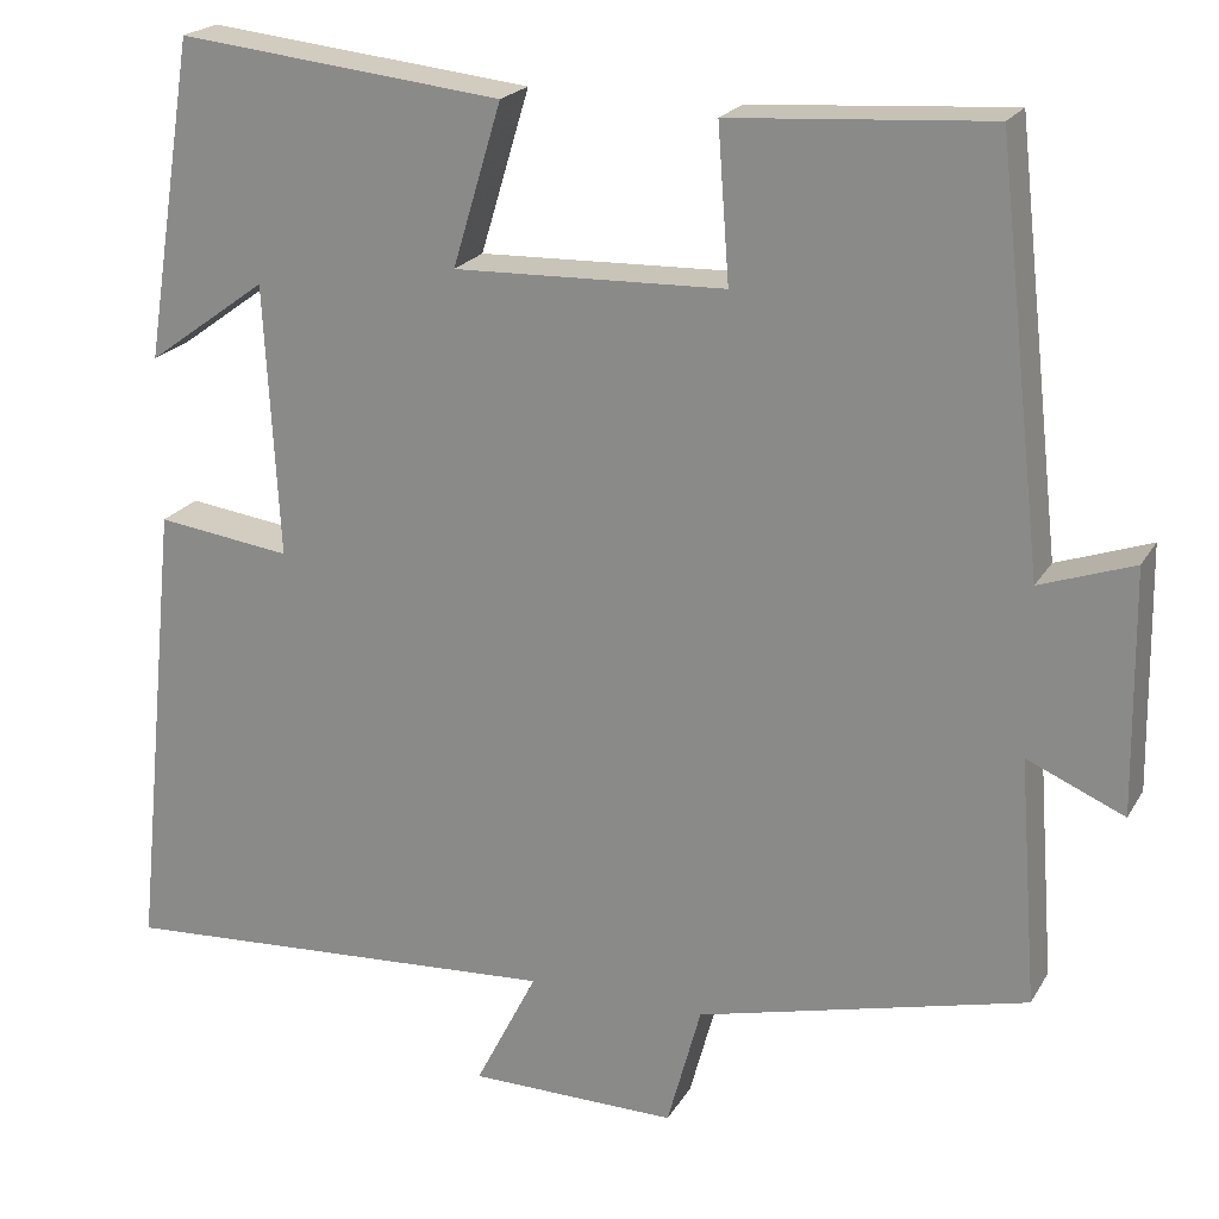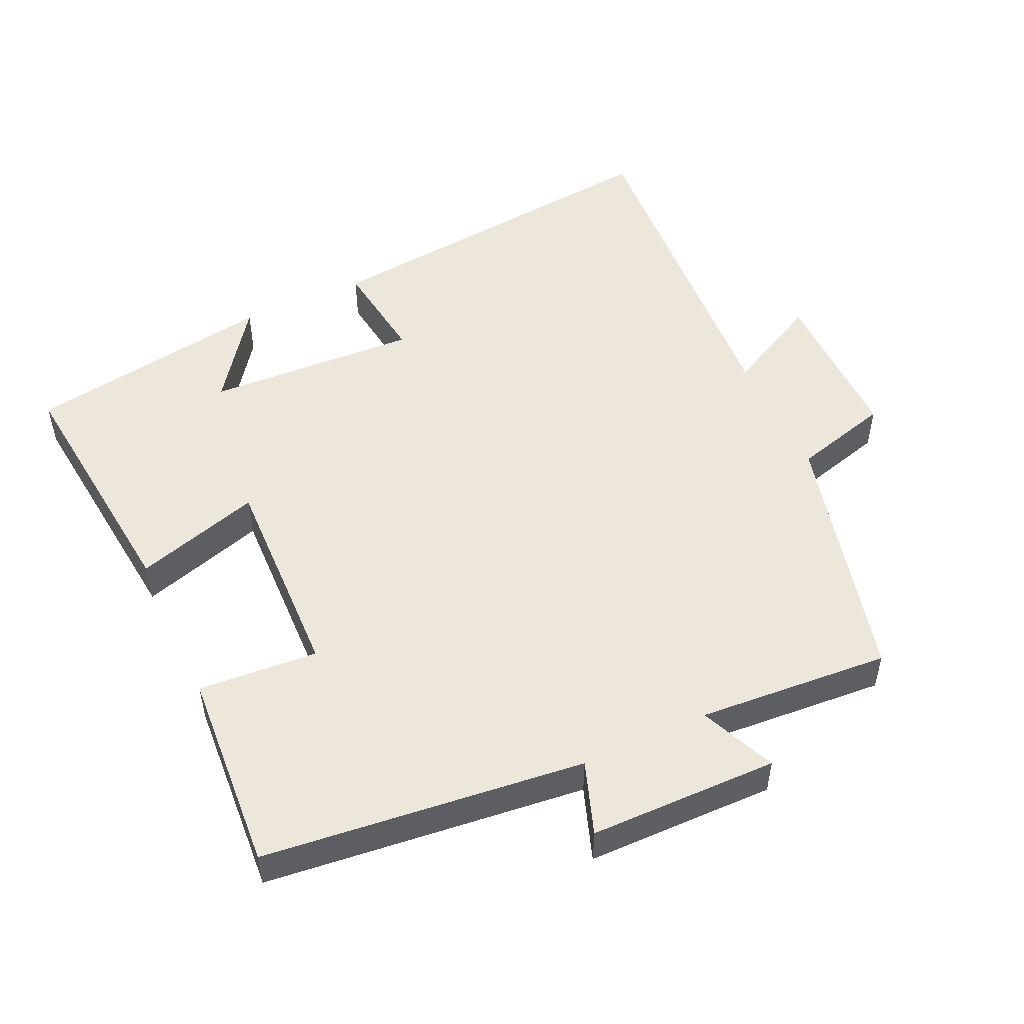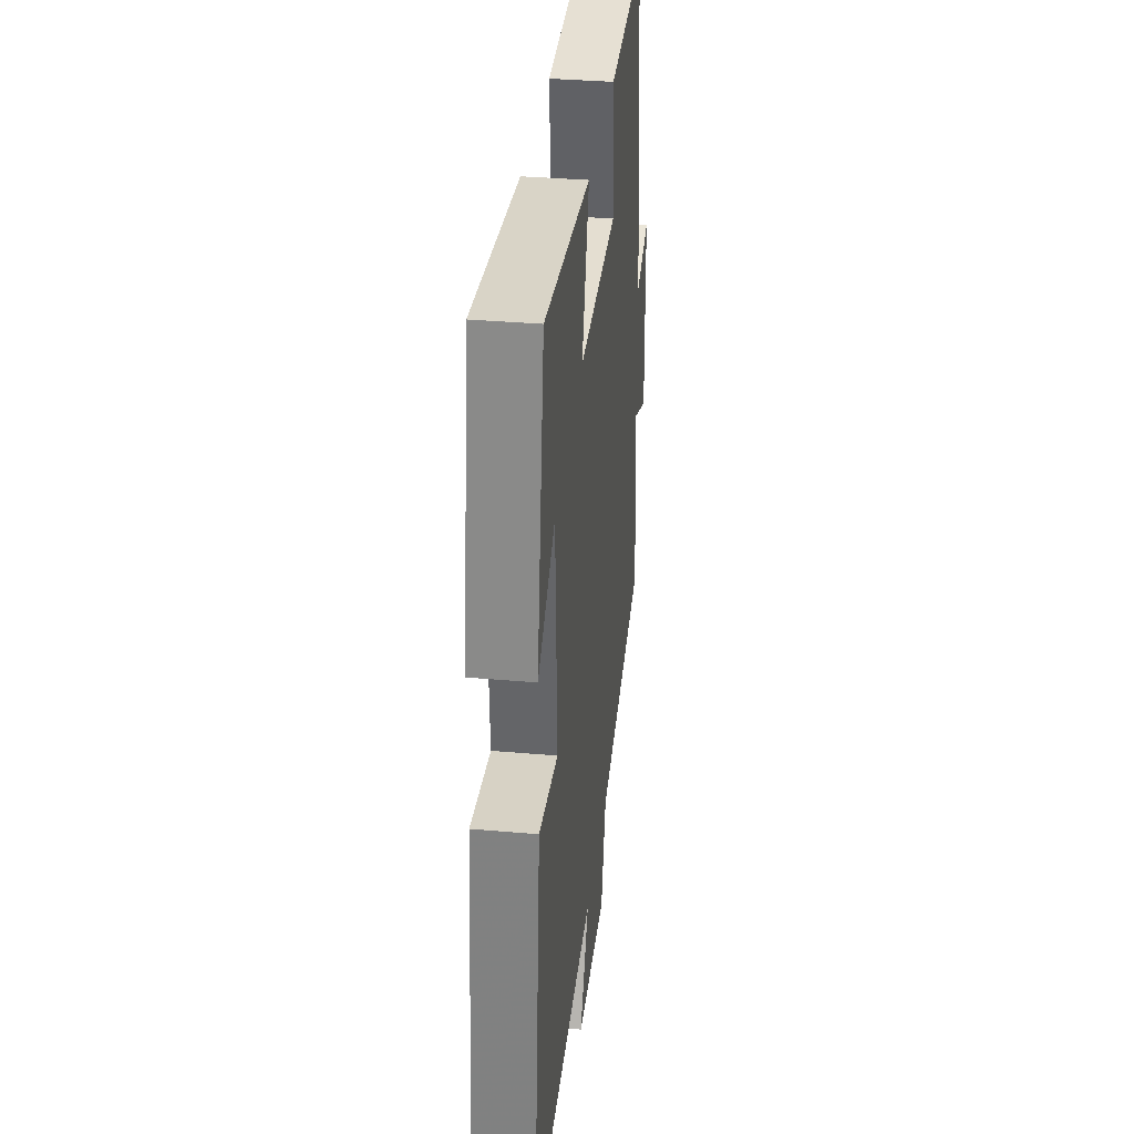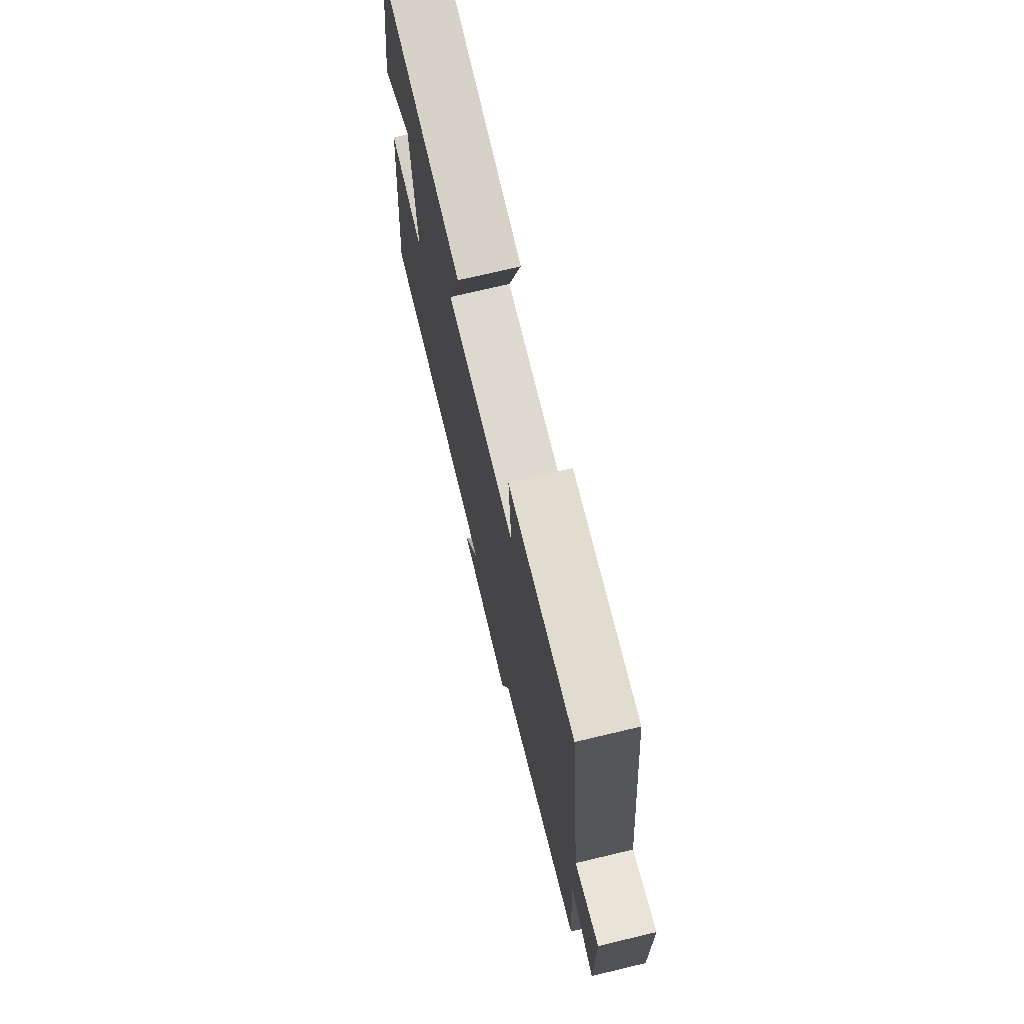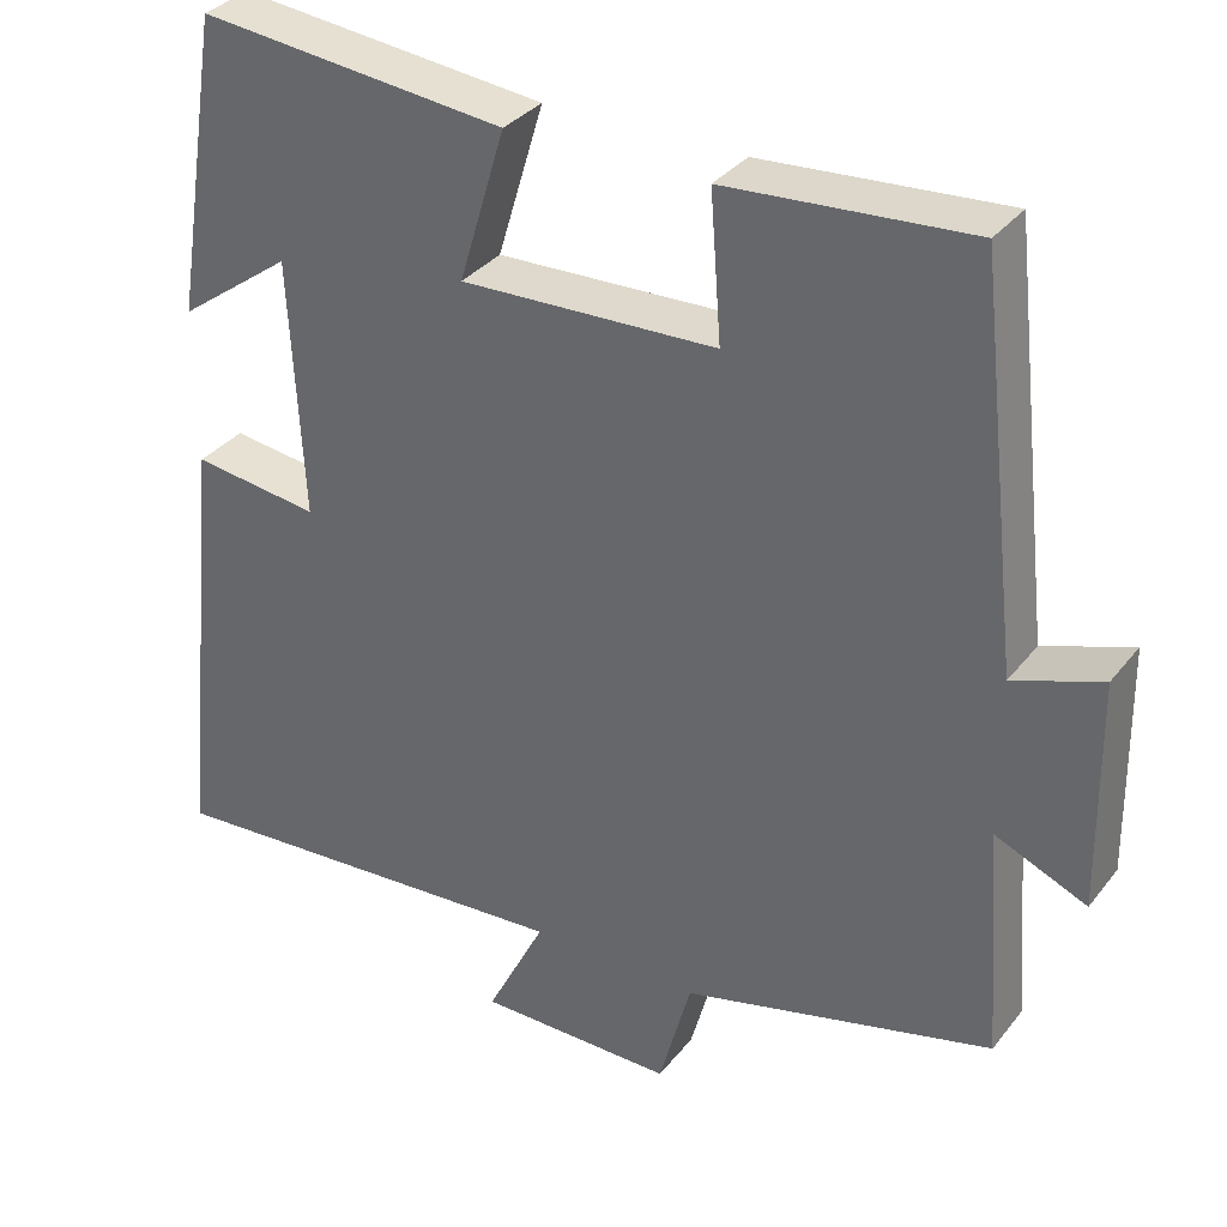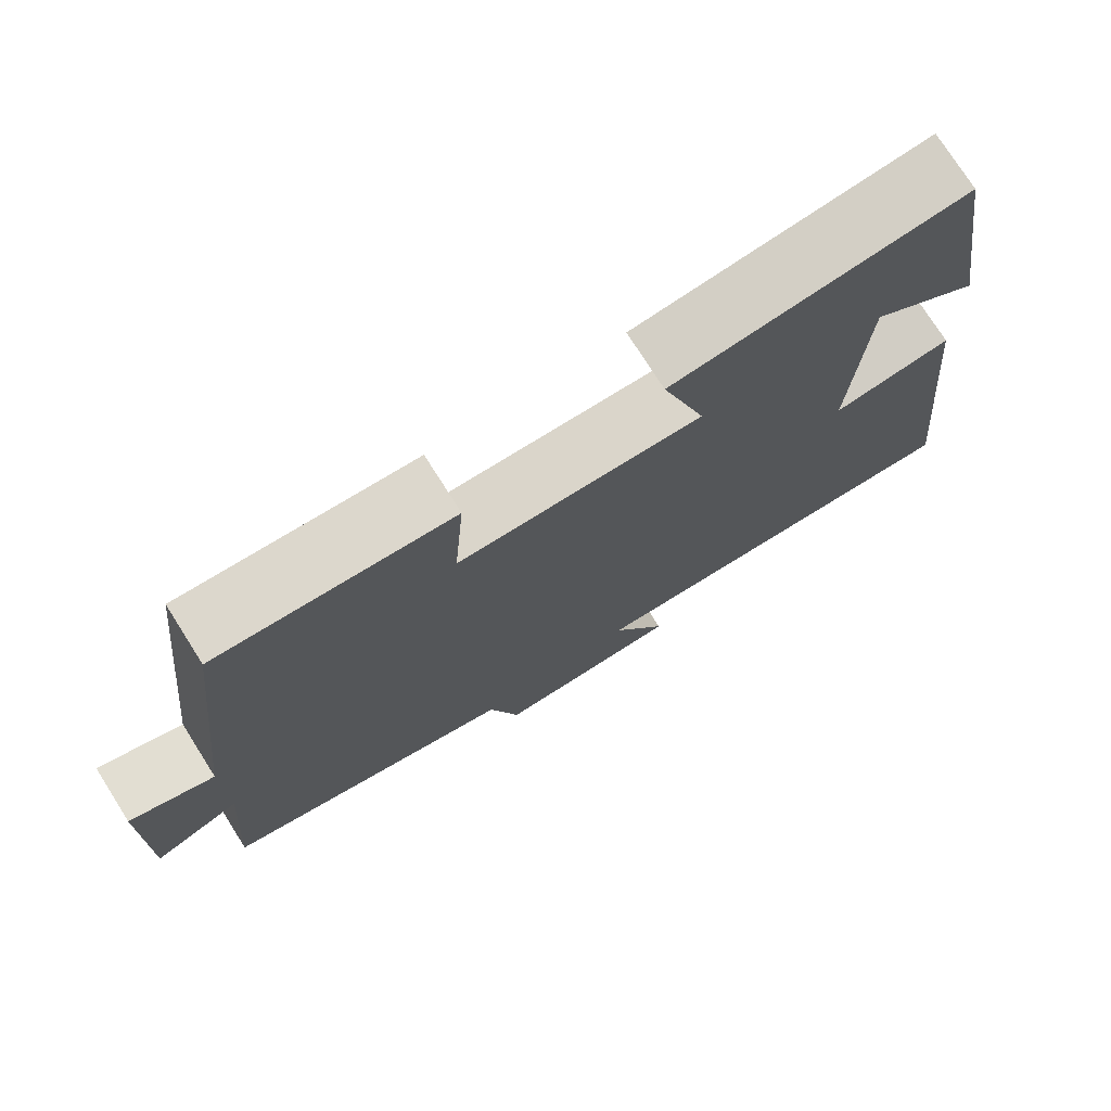
<metadata>
{"format":"obj","ext":"obj","renderer":"f3d","projection":"perspective","resolution":1024,"background":"white","views":[{"elev":21.2,"azim":22.6,"up":"+Z"},{"elev":51.2,"azim":65.1,"up":"+Y"},{"elev":34.6,"azim":-83.2,"up":"+Z"},{"elev":73.1,"azim":76.6,"up":"+Z"},{"elev":33.6,"azim":32.1,"up":"+Z"},{"elev":75.5,"azim":147.6,"up":"+Z"}]}
</metadata>
<code>
v 0.448 0.07 0.52
v 0.5 0.07 0.058
v 0.605 0.07 0.095
v 0.609 0.07 -0.177
v 0.5 0.07 -0.13
v 0.521 0.07 -0.407
v 0.151 0.07 -0.5
v 0.113 0.07 -0.64
v -0.121 0.07 -0.638
v -0.051 0.07 -0.5
v -0.554 0.07 -0.532
v -0.5 0.07 -0.008
v -0.349 0.07 -0.028
v -0.365 0.07 0.278
v -0.5 0.07 0.18
v -0.443 0.07 0.539
v -0.078 0.07 0.5
v -0.133 0.07 0.318
v 0.171 0.07 0.328
v 0.158 0.07 0.5
v 0.448 0 0.52
v 0.5 0 0.058
v 0.605 0 0.095
v 0.609 0 -0.177
v 0.5 0 -0.13
v 0.521 0 -0.407
v 0.151 0 -0.5
v 0.113 0 -0.64
v -0.121 0 -0.638
v -0.051 0 -0.5
v -0.554 0 -0.532
v -0.5 0 -0.008
v -0.349 0 -0.028
v -0.365 0 0.278
v -0.5 0 0.18
v -0.443 0 0.539
v -0.078 0 0.5
v -0.133 0 0.318
v 0.171 0 0.328
v 0.158 0 0.5
f 19 20 1 2
f 18 19 2
f 16 17 18
f 14 15 16
f 14 16 18
f 13 14 18 2
f 10 11 12 13
f 7 8 9 10
f 5 6 7 10
f 5 10 13 2
f 2 3 4 5
f 22 21 40 39
f 22 39 38
f 38 37 36
f 36 35 34
f 38 36 34
f 22 38 34 33
f 33 32 31 30
f 30 29 28 27
f 30 27 26 25
f 22 33 30 25
f 25 24 23 22
f 1 21 22 2
f 2 22 23 3
f 3 23 24 4
f 4 24 25 5
f 5 25 26 6
f 6 26 27 7
f 7 27 28 8
f 8 28 29 9
f 9 29 30 10
f 10 30 31 11
f 11 31 32 12
f 12 32 33 13
f 13 33 34 14
f 14 34 35 15
f 15 35 36 16
f 16 36 37 17
f 17 37 38 18
f 18 38 39 19
f 19 39 40 20
f 20 40 21 1

</code>
